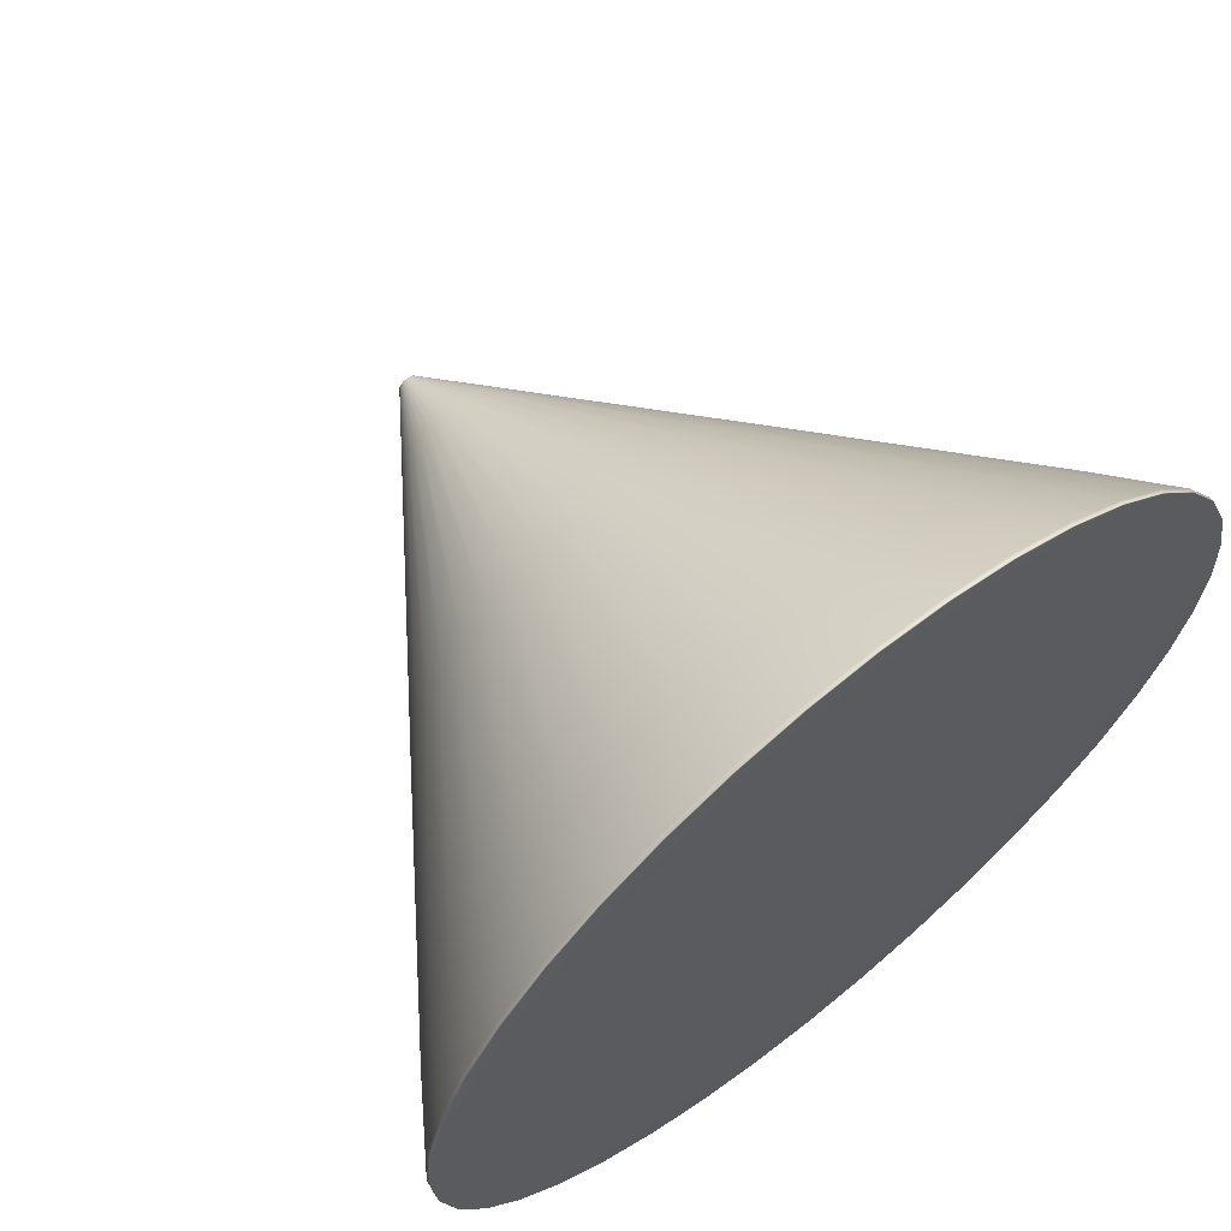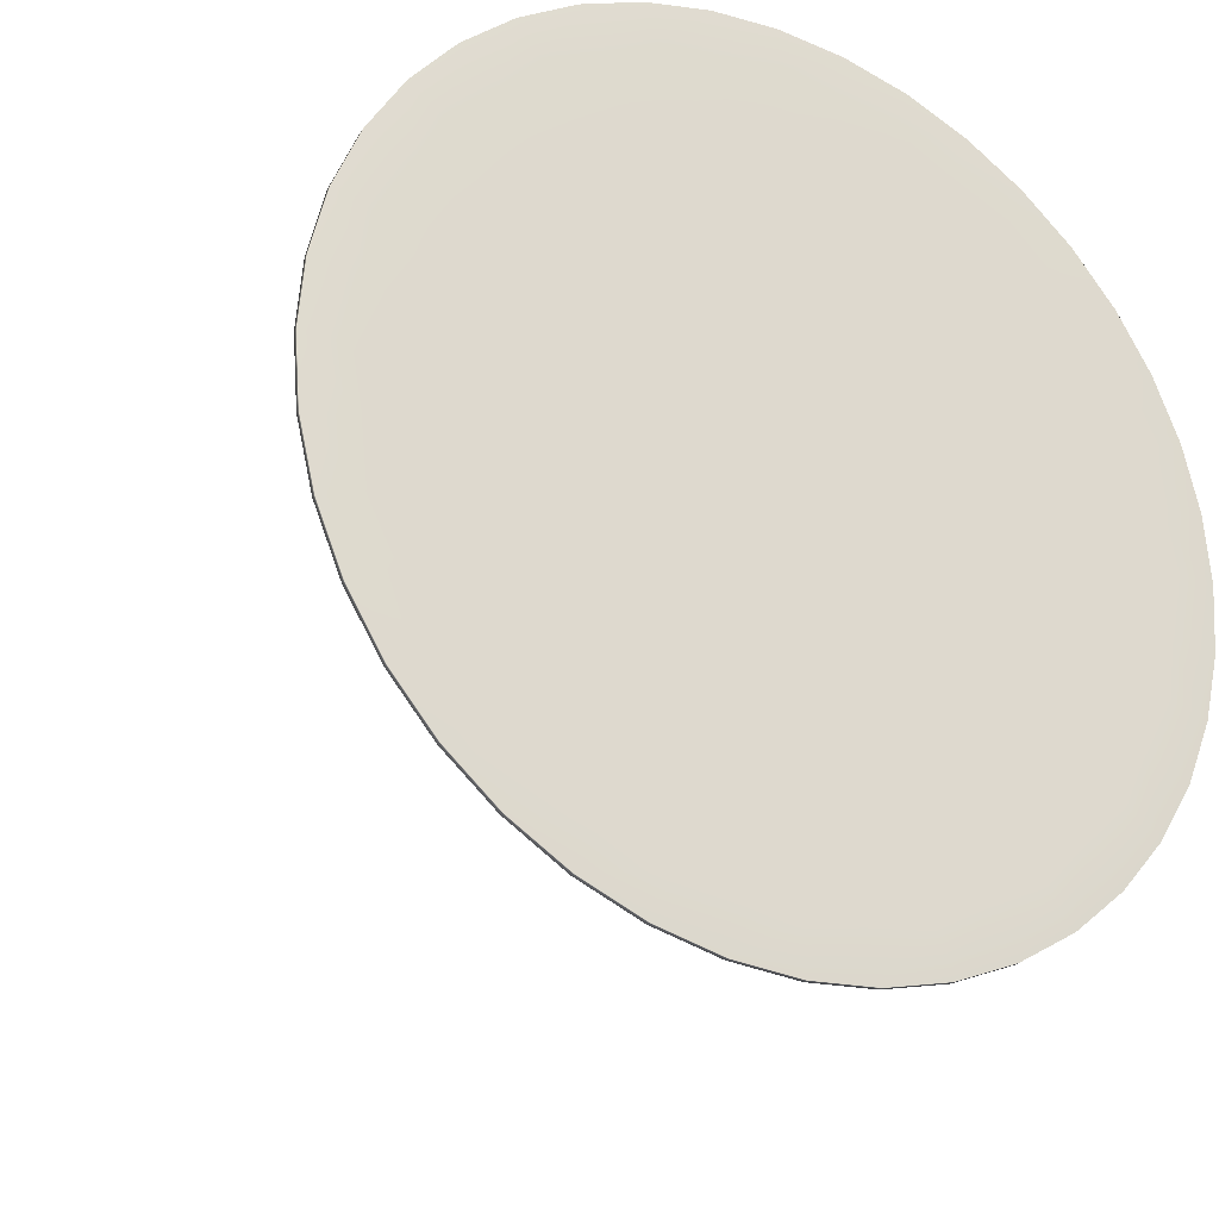
<metadata>
{"format":"obj","ext":"obj","renderer":"f3d","projection":"perspective","resolution":1024,"background":"white","views":[{"elev":64.9,"azim":-39.0,"up":"+Z"},{"elev":-26.1,"azim":-29.3,"up":"+Z"}]}
</metadata>
<code>
g default
v 0.8011 1.855 -0.2603
v 0.6815 1.855 -0.4951
v 0.4951 1.855 -0.6815
v 0.2603 1.855 -0.8011
v -0 1.855 -0.8424
v -0.2603 1.855 -0.8011
v -0.4951 1.855 -0.6815
v -0.6815 1.855 -0.4951
v -0.8011 1.855 -0.2603
v -0.8424 1.855 -0
v -0.8011 1.855 0.2603
v -0.6815 1.855 0.4951
v -0.4951 1.855 0.6815
v -0.2603 1.855 0.8011
v -0 1.855 0.8424
v 0.2603 1.855 0.8011
v 0.4951 1.855 0.6815
v 0.6815 1.855 0.4951
v 0.8011 1.855 0.2603
v 0.8424 1.855 -0
v 0.01784 3.154 -0.005796
v 0.01517 3.154 -0.01102
v 0.01102 3.154 -0.01517
v 0.005795 3.154 -0.01784
v -0 3.154 -0.01876
v -0.005796 3.154 -0.01784
v -0.01102 3.154 -0.01517
v -0.01517 3.154 -0.01102
v -0.01784 3.154 -0.005796
v -0.01876 3.154 -0
v -0.01784 3.154 0.005795
v -0.01517 3.154 0.01102
v -0.01102 3.154 0.01517
v -0.005796 3.154 0.01784
v -0 3.154 0.01875
v 0.005795 3.154 0.01784
v 0.01102 3.154 0.01517
v 0.01517 3.154 0.01102
v 0.01784 3.154 0.005795
v 0.01875 3.154 -0
v -0 1.855 -0
v -0 3.154 -0
v 0.1359 2.994 -0
v 0.1292 2.994 0.04199
v 0.1099 2.994 0.07988
v 0.07988 2.994 0.1099
v 0.04199 2.994 0.1292
v -0 2.994 0.1359
v -0.04199 2.994 0.1292
v -0.07988 2.994 0.1099
v -0.1099 2.994 0.07988
v -0.1292 2.994 0.04199
v -0.1359 2.994 -0
v -0.1292 2.994 -0.04199
v -0.1099 2.994 -0.07988
v -0.07988 2.994 -0.1099
v -0.04199 2.994 -0.1292
v -0 2.994 -0.1359
v 0.04199 2.994 -0.1292
v 0.07988 2.994 -0.1099
v 0.1099 2.994 -0.07988
v 0.1292 2.994 -0.04199
v 0.8256 2.034 -0
v 0.7852 2.034 0.2551
v 0.668 2.034 0.4853
v 0.4853 2.034 0.668
v 0.2551 2.034 0.7852
v -0 2.034 0.8256
v -0.2551 2.034 0.7852
v -0.4853 2.034 0.668
v -0.668 2.034 0.4853
v -0.7852 2.034 0.2551
v -0.8256 2.034 -0
v -0.7852 2.034 -0.2551
v -0.668 2.034 -0.4853
v -0.4853 2.034 -0.668
v -0.2551 2.034 -0.7852
v -0 2.034 -0.8256
v 0.2551 2.034 -0.7852
v 0.4853 2.034 -0.668
v 0.668 2.034 -0.4853
v 0.7852 2.034 -0.2551
v 0.8946 1.859 0.2907
v 0.761 1.859 0.5529
v 0.5529 1.859 0.761
v 0.2907 1.859 0.8946
v -0 1.859 0.9406
v -0.2907 1.859 0.8946
v -0.5529 1.859 0.761
v -0.761 1.859 0.5529
v -0.8946 1.859 0.2907
v -0.9406 1.859 -0
v -0.8946 1.859 -0.2907
v -0.761 1.859 -0.5529
v -0.5529 1.859 -0.761
v -0.2907 1.859 -0.8946
v -0 1.859 -0.9406
v 0.2907 1.859 -0.8946
v 0.5529 1.859 -0.761
v 0.761 1.859 -0.5529
v 0.8946 1.859 -0.2907
v 0.9406 1.859 -0
v 0.5529 1.867 0.761
v 0.2907 1.867 0.8946
v -0 1.867 0.9406
v -0.2907 1.867 0.8946
v -0.5529 1.867 0.761
v -0.761 1.867 0.5529
v -0.8946 1.867 0.2907
v -0.9406 1.867 -0
v -0.8946 1.867 -0.2907
v -0.761 1.867 -0.5529
v -0.5529 1.867 -0.761
v -0.2907 1.867 -0.8946
v -0 1.867 -0.9406
v 0.2907 1.867 -0.8946
v 0.5529 1.867 -0.761
v 0.761 1.867 -0.5529
v 0.8946 1.867 -0.2907
v 0.9406 1.867 -0
v 0.7374 1.856 -0.3757
v 0.8946 1.856 -0.2907
v 0.761 1.856 -0.5529
v 0.838 1.859 -0.427
v 0.5852 1.856 -0.5852
v 0.5529 1.856 -0.761
v 0.665 1.859 -0.665
v 0.3757 1.856 -0.7374
v 0.2907 1.856 -0.8946
v 0.427 1.859 -0.838
v 0.1295 1.856 -0.8175
v -0 1.856 -0.9406
v 0.1471 1.859 -0.9289
v -0.1295 1.856 -0.8175
v -0.2907 1.856 -0.8946
v -0.1471 1.859 -0.9289
v -0.3757 1.856 -0.7374
v -0.5529 1.856 -0.761
v -0.427 1.859 -0.838
v -0.5852 1.856 -0.5852
v -0.761 1.856 -0.5529
v -0.665 1.859 -0.665
v -0.7374 1.856 -0.3757
v -0.8946 1.856 -0.2907
v -0.838 1.859 -0.427
v -0.8175 1.856 -0.1295
v -0.9406 1.856 -0
v -0.9289 1.859 -0.1471
v -0.8175 1.856 0.1295
v -0.8946 1.856 0.2907
v -0.9289 1.859 0.1471
v -0.7374 1.856 0.3757
v -0.761 1.856 0.5529
v -0.838 1.859 0.427
v -0.5852 1.856 0.5852
v -0.5529 1.856 0.761
v -0.665 1.859 0.665
v -0.3757 1.856 0.7374
v -0.2907 1.856 0.8946
v -0.427 1.859 0.838
v -0.1295 1.856 0.8175
v -0 1.856 0.9406
v -0.1471 1.859 0.9289
v 0.1295 1.856 0.8175
v 0.2907 1.856 0.8946
v 0.1471 1.859 0.9289
v 0.3757 1.856 0.7374
v 0.5529 1.856 0.761
v 0.427 1.859 0.838
v 0.5852 1.856 0.5852
v 0.761 1.856 0.5529
v 0.665 1.859 0.665
v 0.7374 1.856 0.3757
v 0.8946 1.856 0.2907
v 0.838 1.859 0.427
v 0.8175 1.856 0.1295
v 0.9406 1.856 -0
v 0.9289 1.859 0.1471
v 0.8175 1.856 -0.1295
v 0.9289 1.859 -0.1471
v 0.4941 1.855 -0.359
v 0.5808 1.855 -0.1887
v 0.359 1.855 -0.4941
v 0.1887 1.855 -0.5808
v -0 1.855 -0.6107
v -0.1887 1.855 -0.5808
v -0.359 1.855 -0.4941
v -0.4941 1.855 -0.359
v -0.5808 1.855 -0.1887
v -0.6107 1.855 -0
v -0.5808 1.855 0.1887
v -0.4941 1.855 0.359
v -0.359 1.855 0.4941
v -0.1887 1.855 0.5808
v -0 1.855 0.6107
v 0.1887 1.855 0.5808
v 0.359 1.855 0.4941
v 0.4941 1.855 0.359
v 0.5808 1.855 0.1887
v 0.6107 1.855 -0
v 0.01642 3.154 -0.008366
v 0.01293 3.154 -0.004202
v 0.011 3.154 -0.007992
v 0.01303 3.154 -0.01303
v 0.007992 3.154 -0.011
v 0.008366 3.154 -0.01642
v 0.004201 3.154 -0.01293
v 0.002882 3.154 -0.0182
v -0 3.154 -0.0136
v -0.002883 3.154 -0.0182
v -0.004202 3.154 -0.01293
v -0.008366 3.154 -0.01642
v -0.007992 3.154 -0.011
v -0.01303 3.154 -0.01303
v -0.011 3.154 -0.007992
v -0.01642 3.154 -0.008366
v -0.01293 3.154 -0.004202
v -0.0182 3.154 -0.002883
v -0.0136 3.154 -0
v -0.0182 3.154 0.002882
v -0.01293 3.154 0.004201
v -0.01642 3.154 0.008366
v -0.011 3.154 0.007992
v -0.01303 3.154 0.01303
v -0.007992 3.154 0.011
v -0.008366 3.154 0.01642
v -0.004202 3.154 0.01293
v -0.002883 3.154 0.0182
v -0 3.154 0.0136
v 0.002882 3.154 0.0182
v 0.004201 3.154 0.01293
v 0.008366 3.154 0.01642
v 0.007992 3.154 0.011
v 0.01303 3.154 0.01303
v 0.011 3.154 0.007992
v 0.01642 3.154 0.008366
v 0.01293 3.154 0.004201
v 0.0182 3.154 0.002882
v 0.0136 3.154 -0
v 0.0182 3.154 -0.002883
v 0.1342 2.994 0.02126
v 0.01992 3.154 0.006471
v 0.02094 3.154 -0
v 0.1211 2.994 0.06169
v 0.01694 3.154 0.01231
v 0.09609 2.994 0.09609
v 0.01231 3.154 0.01694
v 0.06169 2.994 0.1211
v 0.006471 3.154 0.01992
v 0.02126 2.994 0.1342
v -0 3.154 0.02094
v -0.02126 2.994 0.1342
v -0.006471 3.154 0.01992
v -0.06169 2.994 0.1211
v -0.01231 3.154 0.01694
v -0.09609 2.994 0.09609
v -0.01694 3.154 0.01231
v -0.1211 2.994 0.06169
v -0.01992 3.154 0.006471
v -0.1342 2.994 0.02126
v -0.02094 3.154 -0
v -0.1342 2.994 -0.02126
v -0.01992 3.154 -0.006471
v -0.1211 2.994 -0.06169
v -0.01694 3.154 -0.01231
v -0.09609 2.994 -0.09609
v -0.01231 3.154 -0.01694
v -0.06169 2.994 -0.1211
v -0.006471 3.154 -0.01992
v -0.02126 2.994 -0.1342
v -0 3.154 -0.02094
v 0.02126 2.994 -0.1342
v 0.006471 3.154 -0.01992
v 0.06169 2.994 -0.1211
v 0.01231 3.154 -0.01694
v 0.09609 2.994 -0.09609
v 0.01694 3.154 -0.01231
v 0.1211 2.994 -0.06169
v 0.01992 3.154 -0.006471
v 0.1342 2.994 -0.02126
v 0.8154 2.034 0.1291
v 0.4572 2.515 0.1486
v 0.4808 2.515 -0
v 0.7356 2.034 0.3748
v 0.3889 2.515 0.2826
v 0.5838 2.034 0.5838
v 0.2826 2.515 0.3889
v 0.3748 2.034 0.7356
v 0.1486 2.515 0.4572
v 0.1291 2.034 0.8154
v -0 2.515 0.4808
v -0.1291 2.034 0.8154
v -0.1486 2.515 0.4572
v -0.3748 2.034 0.7356
v -0.2826 2.515 0.3889
v -0.5838 2.034 0.5838
v -0.3889 2.515 0.2826
v -0.7356 2.034 0.3748
v -0.4572 2.515 0.1486
v -0.8154 2.034 0.1291
v -0.4808 2.515 -0
v -0.8154 2.034 -0.1291
v -0.4572 2.515 -0.1486
v -0.7356 2.034 -0.3748
v -0.3889 2.515 -0.2826
v -0.5838 2.034 -0.5838
v -0.2826 2.515 -0.3889
v -0.3748 2.034 -0.7356
v -0.1486 2.515 -0.4572
v -0.1291 2.034 -0.8154
v -0 2.515 -0.4808
v 0.1291 2.034 -0.8154
v 0.1486 2.515 -0.4572
v 0.3748 2.034 -0.7356
v 0.2826 2.515 -0.3889
v 0.5838 2.034 -0.5838
v 0.3889 2.515 -0.2826
v 0.7356 2.034 -0.3748
v 0.4572 2.515 -0.1486
v 0.8154 2.034 -0.1291
v 0.761 1.867 0.5529
v 0.8946 1.867 0.2907
v 0.838 1.856 -0.427
v 0.665 1.856 -0.665
v 0.427 1.856 -0.838
v 0.1471 1.856 -0.9289
v -0.1471 1.856 -0.9289
v -0.427 1.856 -0.838
v -0.665 1.856 -0.665
v -0.838 1.856 -0.427
v -0.9289 1.856 -0.1471
v -0.9289 1.856 0.1471
v -0.838 1.856 0.427
v -0.665 1.856 0.665
v -0.427 1.856 0.838
v -0.1471 1.856 0.9289
v 0.1471 1.856 0.9289
v 0.427 1.856 0.838
v 0.665 1.856 0.665
v 0.838 1.856 0.427
v 0.9289 1.856 0.1471
v 0.9289 1.856 -0.1471
v 0.5587 1.855 -0.2847
v 0.4434 1.855 -0.4434
v 0.2847 1.855 -0.5587
v 0.09809 1.855 -0.6193
v -0.09809 1.855 -0.6193
v -0.2847 1.855 -0.5587
v -0.4434 1.855 -0.4434
v -0.5587 1.855 -0.2847
v -0.6193 1.855 -0.09809
v -0.6193 1.855 0.09809
v -0.5587 1.855 0.2847
v -0.4434 1.855 0.4434
v -0.2847 1.855 0.5587
v -0.09809 1.855 0.6193
v 0.09809 1.855 0.6193
v 0.2847 1.855 0.5587
v 0.4434 1.855 0.4434
v 0.5587 1.855 0.2847
v 0.6193 1.855 0.09809
v 0.6193 1.855 -0.09809
v 0.01244 3.154 -0.006338
v 0.009871 3.154 -0.009871
v 0.006338 3.154 -0.01244
v 0.002184 3.154 -0.01379
v -0.002184 3.154 -0.01379
v -0.006338 3.154 -0.01244
v -0.009871 3.154 -0.009871
v -0.01244 3.154 -0.006338
v -0.01379 3.154 -0.002184
v -0.01379 3.154 0.002184
v -0.01244 3.154 0.006337
v -0.009871 3.154 0.009871
v -0.006338 3.154 0.01244
v -0.002184 3.154 0.01379
v 0.002184 3.154 0.01379
v 0.006338 3.154 0.01244
v 0.009871 3.154 0.009871
v 0.01244 3.154 0.006337
v 0.01379 3.154 0.002184
v 0.01379 3.154 -0.002184
v 0.02068 3.154 0.003275
v 0.01866 3.154 0.009506
v 0.01481 3.154 0.01481
v 0.009506 3.154 0.01866
v 0.003276 3.154 0.02068
v -0.003276 3.154 0.02068
v -0.009507 3.154 0.01866
v -0.01481 3.154 0.01481
v -0.01866 3.154 0.009506
v -0.02068 3.154 0.003275
v -0.02068 3.154 -0.003276
v -0.01866 3.154 -0.009507
v -0.01481 3.154 -0.01481
v -0.009507 3.154 -0.01866
v -0.003276 3.154 -0.02068
v 0.003276 3.154 -0.02068
v 0.009506 3.154 -0.01866
v 0.01481 3.154 -0.01481
v 0.01866 3.154 -0.009507
v 0.02068 3.154 -0.003276
v 0.4748 2.515 0.0752
v 0.4283 2.515 0.2182
v 0.3399 2.515 0.3399
v 0.2182 2.515 0.4283
v 0.0752 2.515 0.4748
v -0.0752 2.515 0.4748
v -0.2182 2.515 0.4283
v -0.3399 2.515 0.3399
v -0.4283 2.515 0.2182
v -0.4748 2.515 0.0752
v -0.4748 2.515 -0.0752
v -0.4283 2.515 -0.2182
v -0.3399 2.515 -0.3399
v -0.2182 2.515 -0.4283
v -0.0752 2.515 -0.4748
v 0.0752 2.515 -0.4748
v 0.2182 2.515 -0.4283
v 0.3399 2.515 -0.3399
v 0.4283 2.515 -0.2182
v 0.4748 2.515 -0.0752
v 0.838 1.867 0.427
v 0.665 1.867 0.665
v 0.427 1.867 0.838
v 0.1471 1.867 0.9289
v -0.1471 1.867 0.9289
v -0.427 1.867 0.838
v -0.665 1.867 0.665
v -0.838 1.867 0.427
v -0.9289 1.867 0.1471
v -0.9289 1.867 -0.1471
v -0.838 1.867 -0.427
v -0.665 1.867 -0.665
v -0.427 1.867 -0.838
v -0.1471 1.867 -0.9289
v 0.1471 1.867 -0.9289
v 0.427 1.867 -0.838
v 0.665 1.867 -0.665
v 0.838 1.867 -0.427
v 0.9289 1.867 -0.1471
v 0.9289 1.867 0.1471
g pCylinder2
f 1 121 323 122
f 121 2 123 323
f 323 123 100 124
f 122 323 124 101
f 2 125 324 123
f 125 3 126 324
f 324 126 99 127
f 123 324 127 100
f 3 128 325 126
f 128 4 129 325
f 325 129 98 130
f 126 325 130 99
f 4 131 326 129
f 131 5 132 326
f 326 132 97 133
f 129 326 133 98
f 5 134 327 132
f 134 6 135 327
f 327 135 96 136
f 132 327 136 97
f 6 137 328 135
f 137 7 138 328
f 328 138 95 139
f 135 328 139 96
f 7 140 329 138
f 140 8 141 329
f 329 141 94 142
f 138 329 142 95
f 8 143 330 141
f 143 9 144 330
f 330 144 93 145
f 141 330 145 94
f 9 146 331 144
f 146 10 147 331
f 331 147 92 148
f 144 331 148 93
f 10 149 332 147
f 149 11 150 332
f 332 150 91 151
f 147 332 151 92
f 11 152 333 150
f 152 12 153 333
f 333 153 90 154
f 150 333 154 91
f 12 155 334 153
f 155 13 156 334
f 334 156 89 157
f 153 334 157 90
f 13 158 335 156
f 158 14 159 335
f 335 159 88 160
f 156 335 160 89
f 14 161 336 159
f 161 15 162 336
f 336 162 87 163
f 159 336 163 88
f 15 164 337 162
f 164 16 165 337
f 337 165 86 166
f 162 337 166 87
f 16 167 338 165
f 167 17 168 338
f 338 168 85 169
f 165 338 169 86
f 17 170 339 168
f 170 18 171 339
f 339 171 84 172
f 168 339 172 85
f 18 173 340 171
f 173 19 174 340
f 340 174 83 175
f 171 340 175 84
f 19 176 341 174
f 176 20 177 341
f 341 177 102 178
f 174 341 178 83
f 20 179 342 177
f 179 1 122 342
f 342 122 101 180
f 177 342 180 102
f 2 121 343 181
f 1 182 343 121
f 41 181 343 182
f 3 125 344 183
f 2 181 344 125
f 41 183 344 181
f 4 128 345 184
f 3 183 345 128
f 41 184 345 183
f 5 131 346 185
f 4 184 346 131
f 41 185 346 184
f 6 134 347 186
f 5 185 347 134
f 41 186 347 185
f 7 137 348 187
f 6 186 348 137
f 41 187 348 186
f 8 140 349 188
f 7 187 349 140
f 41 188 349 187
f 9 143 350 189
f 8 188 350 143
f 41 189 350 188
f 10 146 351 190
f 9 189 351 146
f 41 190 351 189
f 11 149 352 191
f 10 190 352 149
f 41 191 352 190
f 12 152 353 192
f 11 191 353 152
f 41 192 353 191
f 13 155 354 193
f 12 192 354 155
f 41 193 354 192
f 14 158 355 194
f 13 193 355 158
f 41 194 355 193
f 15 161 356 195
f 14 194 356 161
f 41 195 356 194
f 16 164 357 196
f 15 195 357 164
f 41 196 357 195
f 17 167 358 197
f 16 196 358 167
f 41 197 358 196
f 18 170 359 198
f 17 197 359 170
f 41 198 359 197
f 19 173 360 199
f 18 198 360 173
f 41 199 360 198
f 20 176 361 200
f 19 199 361 176
f 41 200 361 199
f 1 179 362 182
f 20 200 362 179
f 41 182 362 200
f 21 201 363 202
f 22 203 363 201
f 42 202 363 203
f 22 204 364 203
f 23 205 364 204
f 42 203 364 205
f 23 206 365 205
f 24 207 365 206
f 42 205 365 207
f 24 208 366 207
f 25 209 366 208
f 42 207 366 209
f 25 210 367 209
f 26 211 367 210
f 42 209 367 211
f 26 212 368 211
f 27 213 368 212
f 42 211 368 213
f 27 214 369 213
f 28 215 369 214
f 42 213 369 215
f 28 216 370 215
f 29 217 370 216
f 42 215 370 217
f 29 218 371 217
f 30 219 371 218
f 42 217 371 219
f 30 220 372 219
f 31 221 372 220
f 42 219 372 221
f 31 222 373 221
f 32 223 373 222
f 42 221 373 223
f 32 224 374 223
f 33 225 374 224
f 42 223 374 225
f 33 226 375 225
f 34 227 375 226
f 42 225 375 227
f 34 228 376 227
f 35 229 376 228
f 42 227 376 229
f 35 230 377 229
f 36 231 377 230
f 42 229 377 231
f 36 232 378 231
f 37 233 378 232
f 42 231 378 233
f 37 234 379 233
f 38 235 379 234
f 42 233 379 235
f 38 236 380 235
f 39 237 380 236
f 42 235 380 237
f 39 238 381 237
f 40 239 381 238
f 42 237 381 239
f 40 240 382 239
f 21 202 382 240
f 42 239 382 202
f 44 241 383 242
f 241 43 243 383
f 383 243 40 238
f 242 383 238 39
f 45 244 384 245
f 244 44 242 384
f 384 242 39 236
f 245 384 236 38
f 46 246 385 247
f 246 45 245 385
f 385 245 38 234
f 247 385 234 37
f 47 248 386 249
f 248 46 247 386
f 386 247 37 232
f 249 386 232 36
f 48 250 387 251
f 250 47 249 387
f 387 249 36 230
f 251 387 230 35
f 49 252 388 253
f 252 48 251 388
f 388 251 35 228
f 253 388 228 34
f 50 254 389 255
f 254 49 253 389
f 389 253 34 226
f 255 389 226 33
f 51 256 390 257
f 256 50 255 390
f 390 255 33 224
f 257 390 224 32
f 52 258 391 259
f 258 51 257 391
f 391 257 32 222
f 259 391 222 31
f 53 260 392 261
f 260 52 259 392
f 392 259 31 220
f 261 392 220 30
f 54 262 393 263
f 262 53 261 393
f 393 261 30 218
f 263 393 218 29
f 55 264 394 265
f 264 54 263 394
f 394 263 29 216
f 265 394 216 28
f 56 266 395 267
f 266 55 265 395
f 395 265 28 214
f 267 395 214 27
f 57 268 396 269
f 268 56 267 396
f 396 267 27 212
f 269 396 212 26
f 58 270 397 271
f 270 57 269 397
f 397 269 26 210
f 271 397 210 25
f 59 272 398 273
f 272 58 271 398
f 398 271 25 208
f 273 398 208 24
f 60 274 399 275
f 274 59 273 399
f 399 273 24 206
f 275 399 206 23
f 61 276 400 277
f 276 60 275 400
f 400 275 23 204
f 277 400 204 22
f 62 278 401 279
f 278 61 277 401
f 401 277 22 201
f 279 401 201 21
f 43 280 402 243
f 280 62 279 402
f 402 279 21 240
f 243 402 240 40
f 64 281 403 282
f 281 63 283 403
f 403 283 43 241
f 282 403 241 44
f 65 284 404 285
f 284 64 282 404
f 404 282 44 244
f 285 404 244 45
f 66 286 405 287
f 286 65 285 405
f 405 285 45 246
f 287 405 246 46
f 67 288 406 289
f 288 66 287 406
f 406 287 46 248
f 289 406 248 47
f 68 290 407 291
f 290 67 289 407
f 407 289 47 250
f 291 407 250 48
f 69 292 408 293
f 292 68 291 408
f 408 291 48 252
f 293 408 252 49
f 70 294 409 295
f 294 69 293 409
f 409 293 49 254
f 295 409 254 50
f 71 296 410 297
f 296 70 295 410
f 410 295 50 256
f 297 410 256 51
f 72 298 411 299
f 298 71 297 411
f 411 297 51 258
f 299 411 258 52
f 73 300 412 301
f 300 72 299 412
f 412 299 52 260
f 301 412 260 53
f 74 302 413 303
f 302 73 301 413
f 413 301 53 262
f 303 413 262 54
f 75 304 414 305
f 304 74 303 414
f 414 303 54 264
f 305 414 264 55
f 76 306 415 307
f 306 75 305 415
f 415 305 55 266
f 307 415 266 56
f 77 308 416 309
f 308 76 307 416
f 416 307 56 268
f 309 416 268 57
f 78 310 417 311
f 310 77 309 417
f 417 309 57 270
f 311 417 270 58
f 79 312 418 313
f 312 78 311 418
f 418 311 58 272
f 313 418 272 59
f 80 314 419 315
f 314 79 313 419
f 419 313 59 274
f 315 419 274 60
f 81 316 420 317
f 316 80 315 420
f 420 315 60 276
f 317 420 276 61
f 82 318 421 319
f 318 81 317 421
f 421 317 61 278
f 319 421 278 62
f 63 320 422 283
f 320 82 319 422
f 422 319 62 280
f 283 422 280 43
f 84 175 423 321
f 175 83 322 423
f 423 322 64 284
f 321 423 284 65
f 85 172 424 103
f 172 84 321 424
f 424 321 65 286
f 103 424 286 66
f 86 169 425 104
f 169 85 103 425
f 425 103 66 288
f 104 425 288 67
f 87 166 426 105
f 166 86 104 426
f 426 104 67 290
f 105 426 290 68
f 88 163 427 106
f 163 87 105 427
f 427 105 68 292
f 106 427 292 69
f 89 160 428 107
f 160 88 106 428
f 428 106 69 294
f 107 428 294 70
f 90 157 429 108
f 157 89 107 429
f 429 107 70 296
f 108 429 296 71
f 91 154 430 109
f 154 90 108 430
f 430 108 71 298
f 109 430 298 72
f 92 151 431 110
f 151 91 109 431
f 431 109 72 300
f 110 431 300 73
f 93 148 432 111
f 148 92 110 432
f 432 110 73 302
f 111 432 302 74
f 94 145 433 112
f 145 93 111 433
f 433 111 74 304
f 112 433 304 75
f 95 142 434 113
f 142 94 112 434
f 434 112 75 306
f 113 434 306 76
f 96 139 435 114
f 139 95 113 435
f 435 113 76 308
f 114 435 308 77
f 97 136 436 115
f 136 96 114 436
f 436 114 77 310
f 115 436 310 78
f 98 133 437 116
f 133 97 115 437
f 437 115 78 312
f 116 437 312 79
f 99 130 438 117
f 130 98 116 438
f 438 116 79 314
f 117 438 314 80
f 100 127 439 118
f 127 99 117 439
f 439 117 80 316
f 118 439 316 81
f 101 124 440 119
f 124 100 118 440
f 440 118 81 318
f 119 440 318 82
f 102 180 441 120
f 180 101 119 441
f 441 119 82 320
f 120 441 320 63
f 83 178 442 322
f 178 102 120 442
f 442 120 63 281
f 322 442 281 64

</code>
